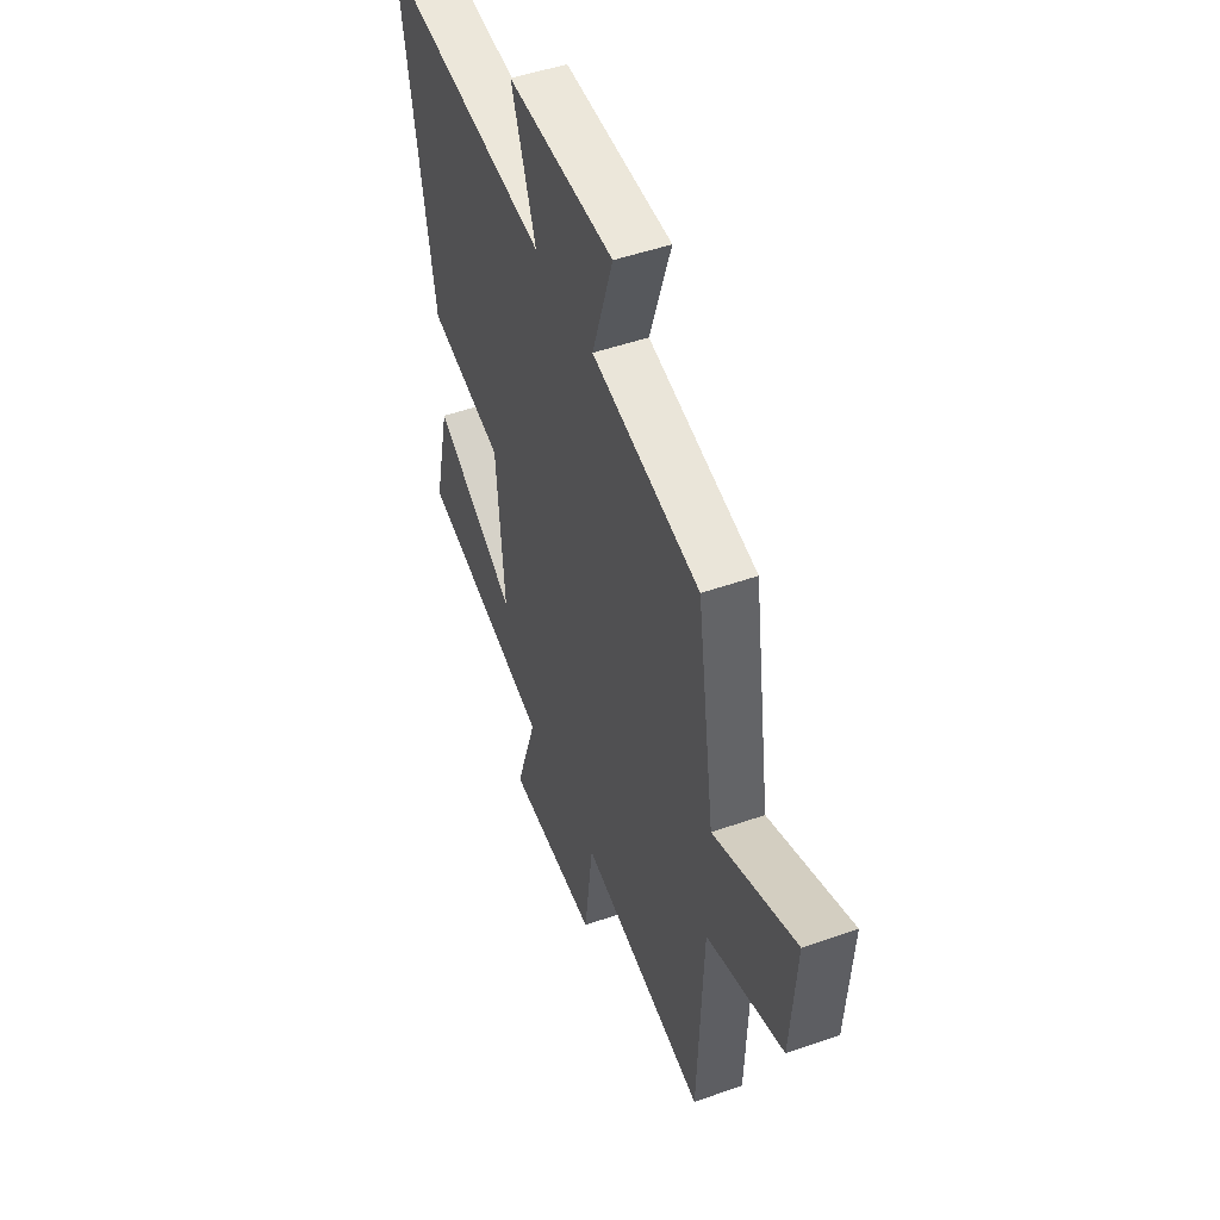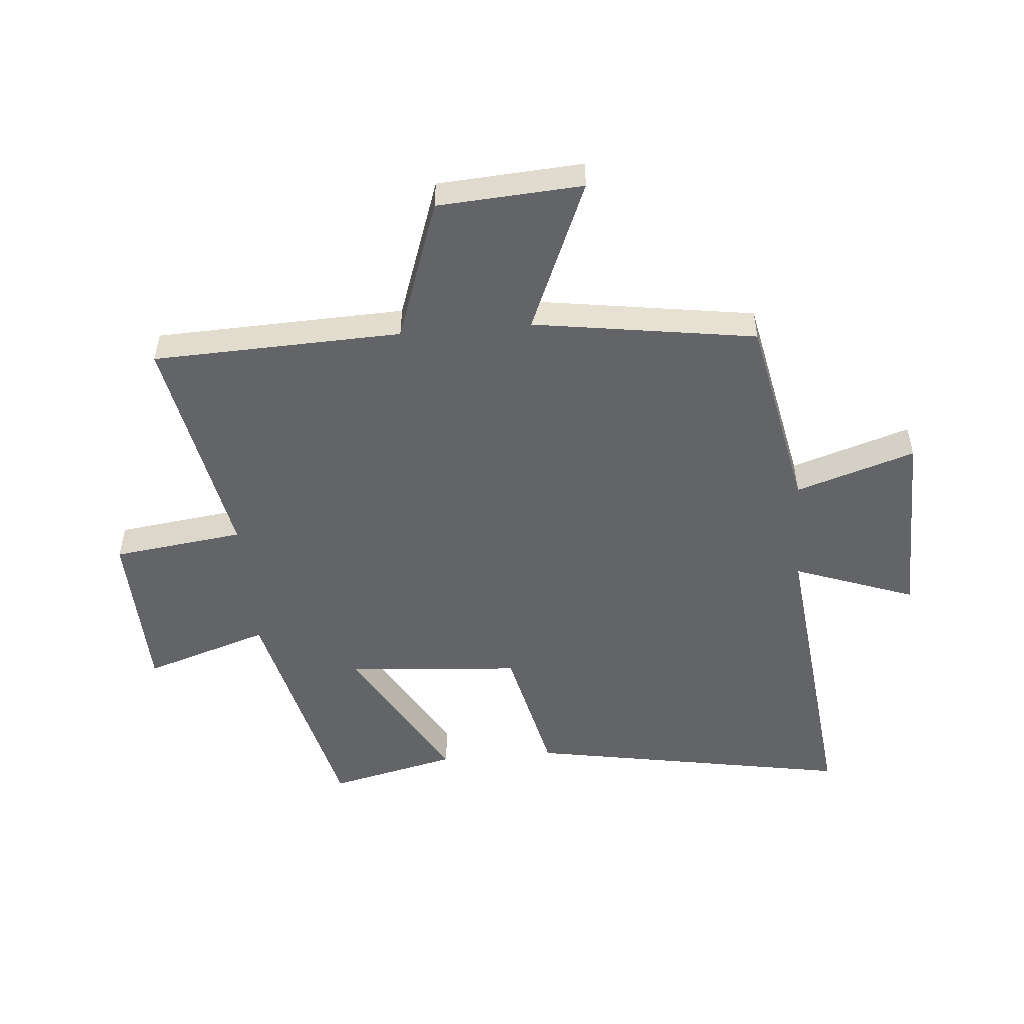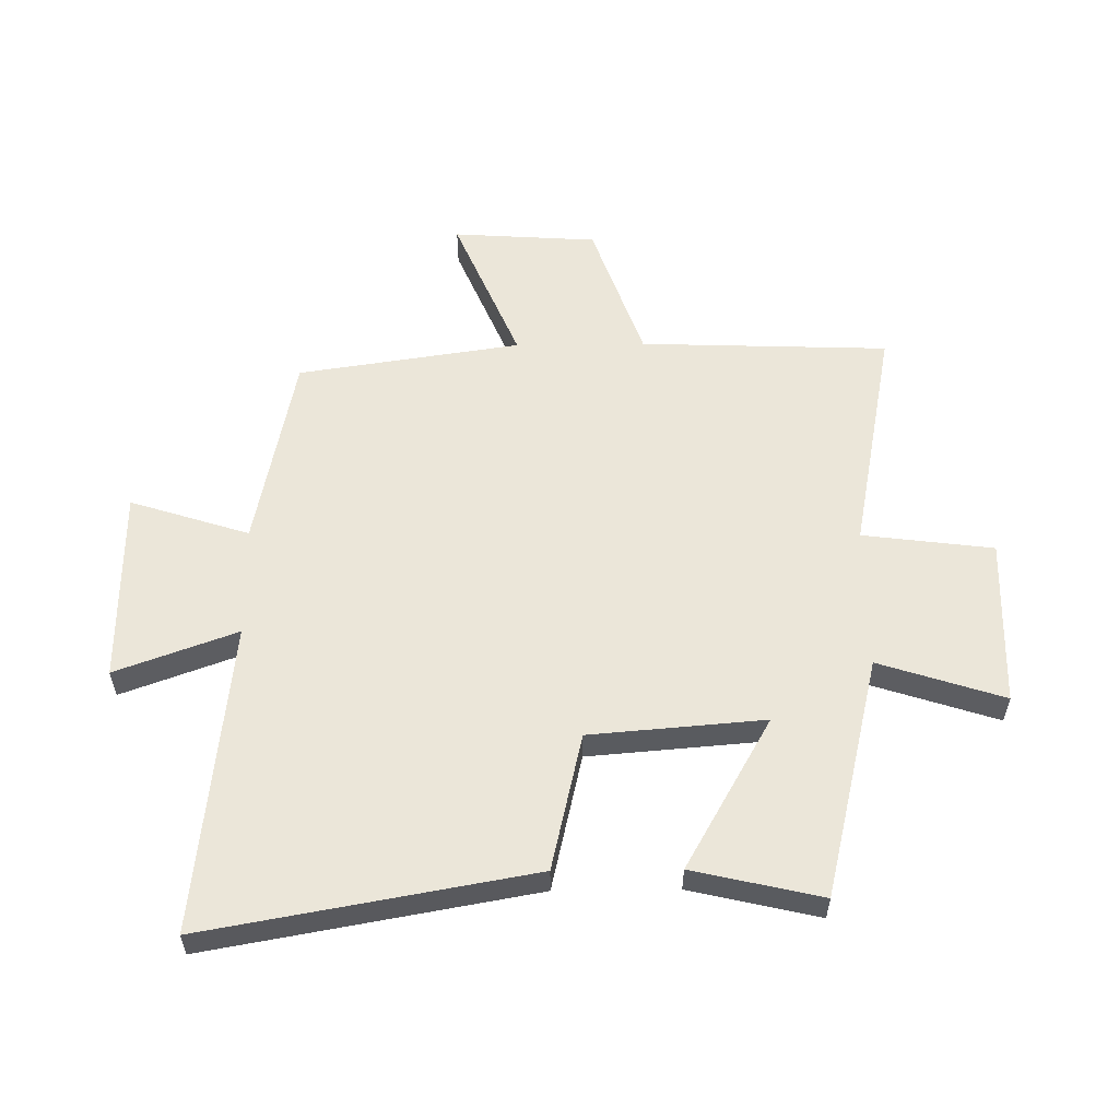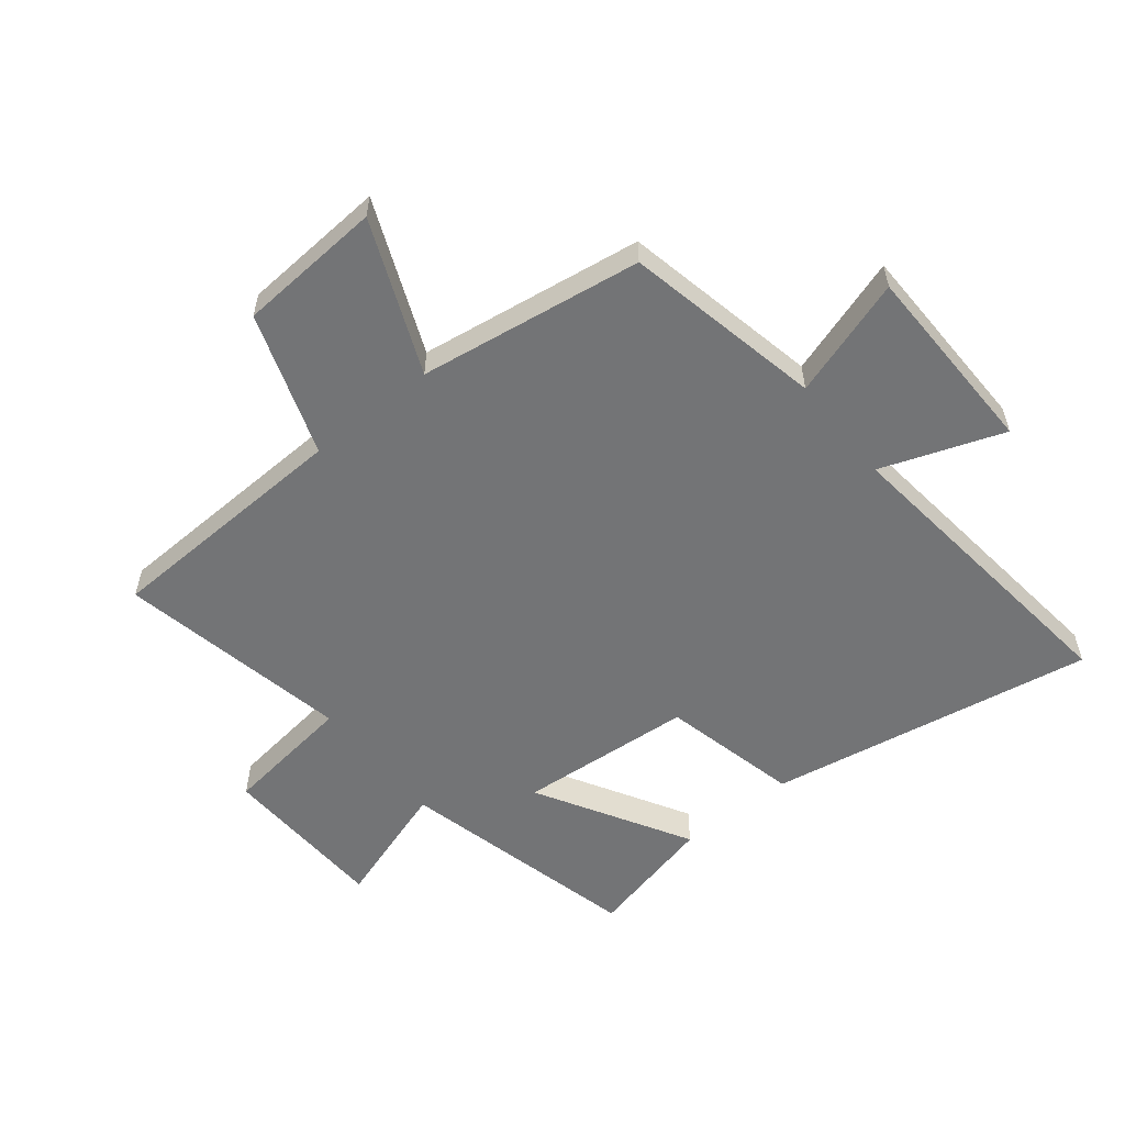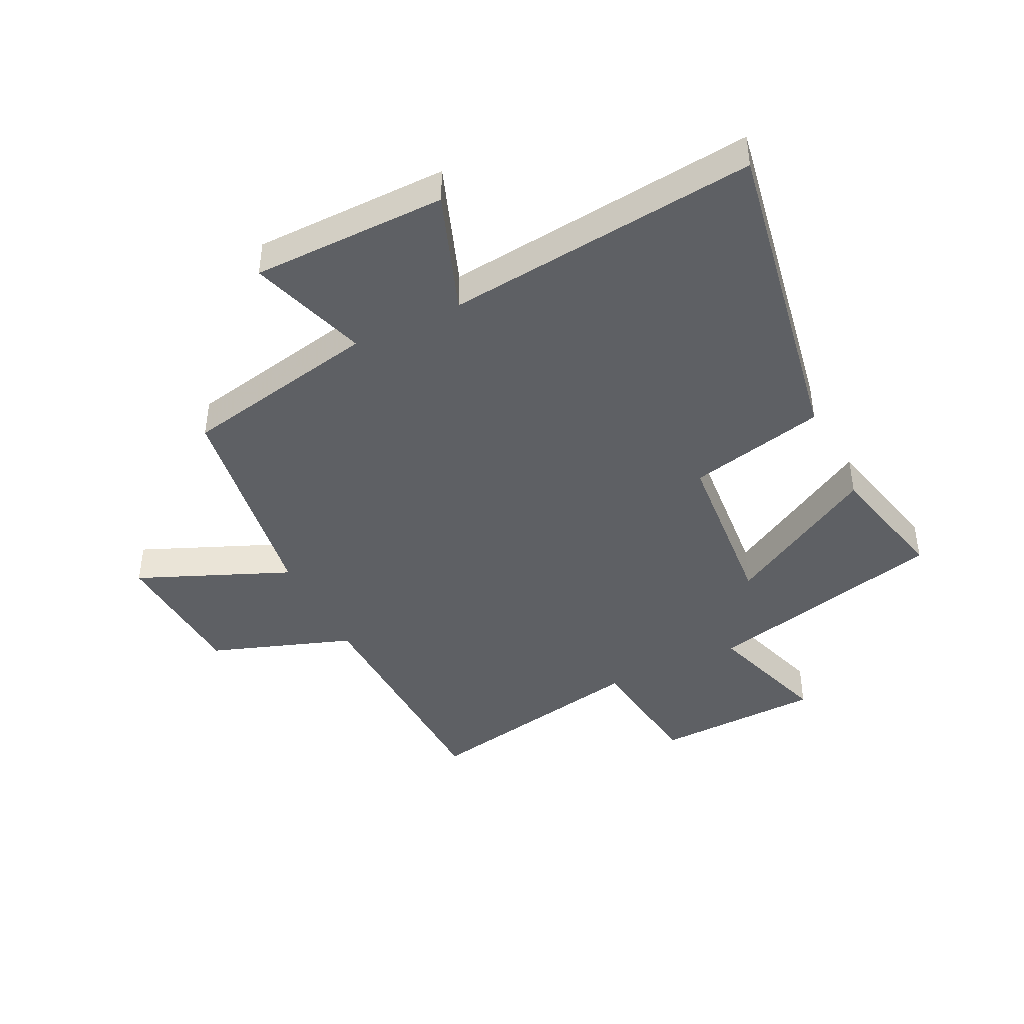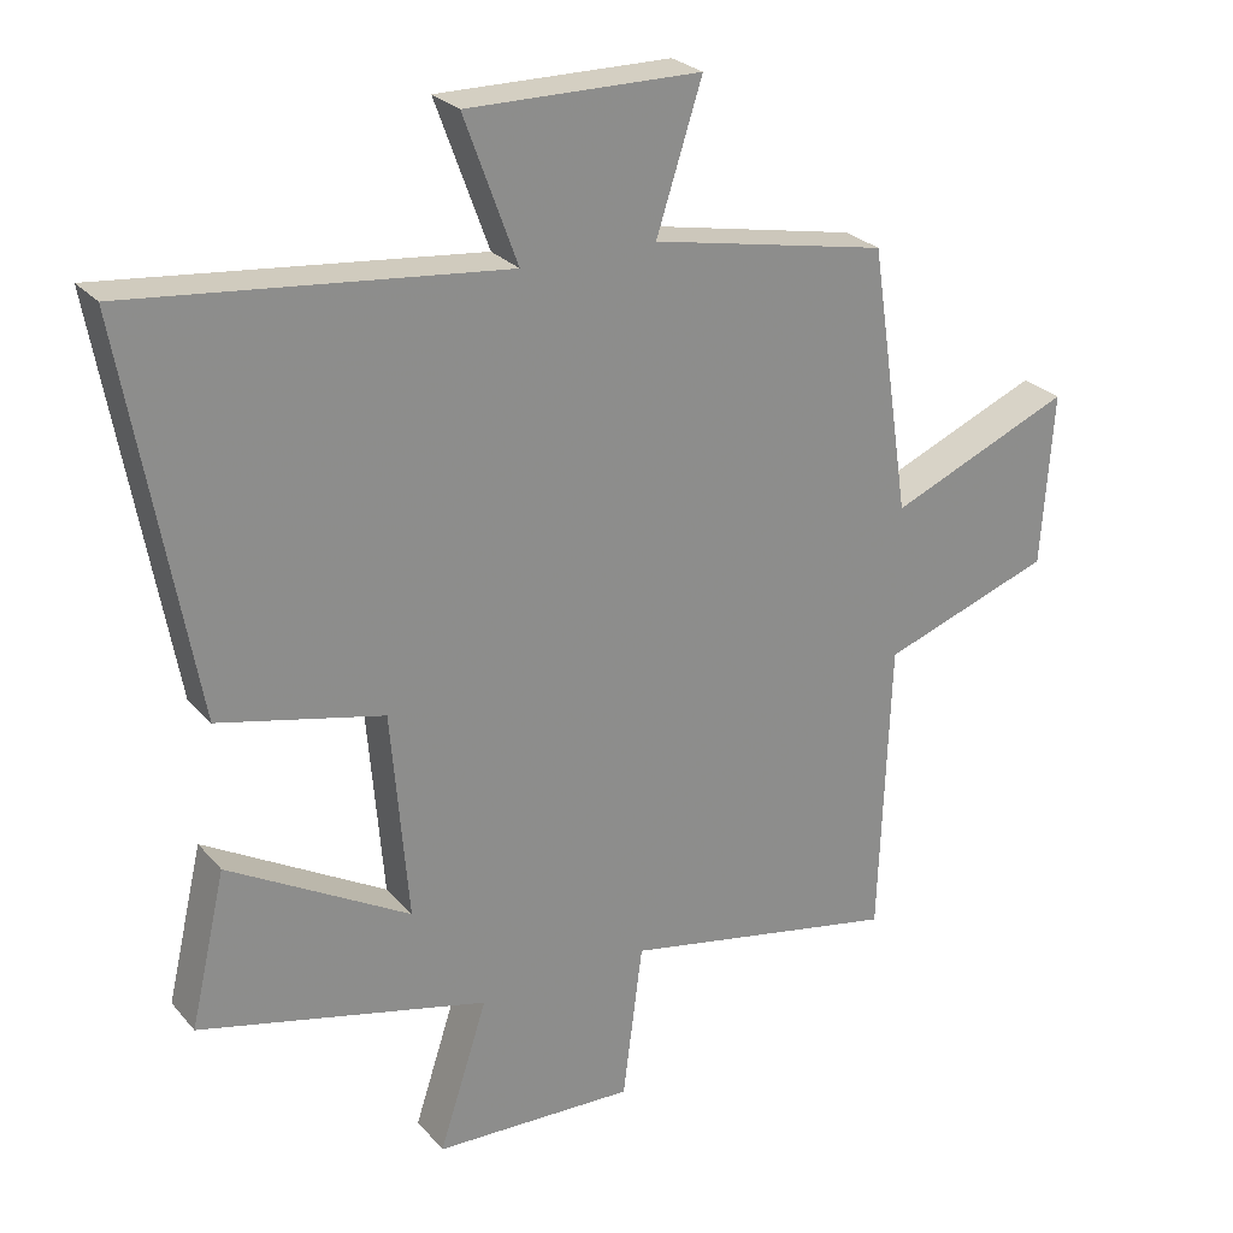
<metadata>
{"format":"obj","ext":"obj","renderer":"f3d","projection":"perspective","resolution":1024,"background":"white","views":[{"elev":49.4,"azim":-111.2,"up":"+Z"},{"elev":-51.3,"azim":-85.1,"up":"+Y"},{"elev":56.7,"azim":89.3,"up":"+Y"},{"elev":-56.1,"azim":-51.1,"up":"+Y"},{"elev":-42.9,"azim":26.1,"up":"+Y"},{"elev":26.1,"azim":148.9,"up":"+Z"}]}
</metadata>
<code>
v 0.597 0.07 0.557
v 0.5 0.07 0.013
v 0.27 0.07 -0.04
v 0.246 0.07 -0.332
v 0.5 0.07 -0.187
v 0.55 0.07 -0.402
v 0.145 0.07 -0.5
v 0.213 0.07 -0.709
v -0.069 0.07 -0.719
v -0.097 0.07 -0.5
v -0.485 0.07 -0.575
v -0.5 0.07 -0.158
v -0.738 0.07 -0.075
v -0.754 0.07 0.167
v -0.5 0.07 0.06
v -0.444 0.07 0.433
v -0.113 0.07 0.5
v -0.177 0.07 0.699
v 0.149 0.07 0.703
v 0.075 0.07 0.5
v 0.597 0 0.557
v 0.5 0 0.013
v 0.27 0 -0.04
v 0.246 0 -0.332
v 0.5 0 -0.187
v 0.55 0 -0.402
v 0.145 0 -0.5
v 0.213 0 -0.709
v -0.069 0 -0.719
v -0.097 0 -0.5
v -0.485 0 -0.575
v -0.5 0 -0.158
v -0.738 0 -0.075
v -0.754 0 0.167
v -0.5 0 0.06
v -0.444 0 0.433
v -0.113 0 0.5
v -0.177 0 0.699
v 0.149 0 0.703
v 0.075 0 0.5
f 17 18 19 20
f 15 16 17 20
f 15 20 1 2
f 12 13 14 15
f 10 11 12 15
f 7 8 9 10
f 4 5 6 7
f 3 4 7 10
f 15 2 3
f 3 10 15
f 40 39 38 37
f 40 37 36 35
f 22 21 40 35
f 35 34 33 32
f 35 32 31 30
f 30 29 28 27
f 27 26 25 24
f 30 27 24 23
f 23 22 35
f 35 30 23
f 1 21 22 2
f 2 22 23 3
f 3 23 24 4
f 4 24 25 5
f 5 25 26 6
f 6 26 27 7
f 7 27 28 8
f 8 28 29 9
f 9 29 30 10
f 10 30 31 11
f 11 31 32 12
f 12 32 33 13
f 13 33 34 14
f 14 34 35 15
f 15 35 36 16
f 16 36 37 17
f 17 37 38 18
f 18 38 39 19
f 19 39 40 20
f 20 40 21 1

</code>
